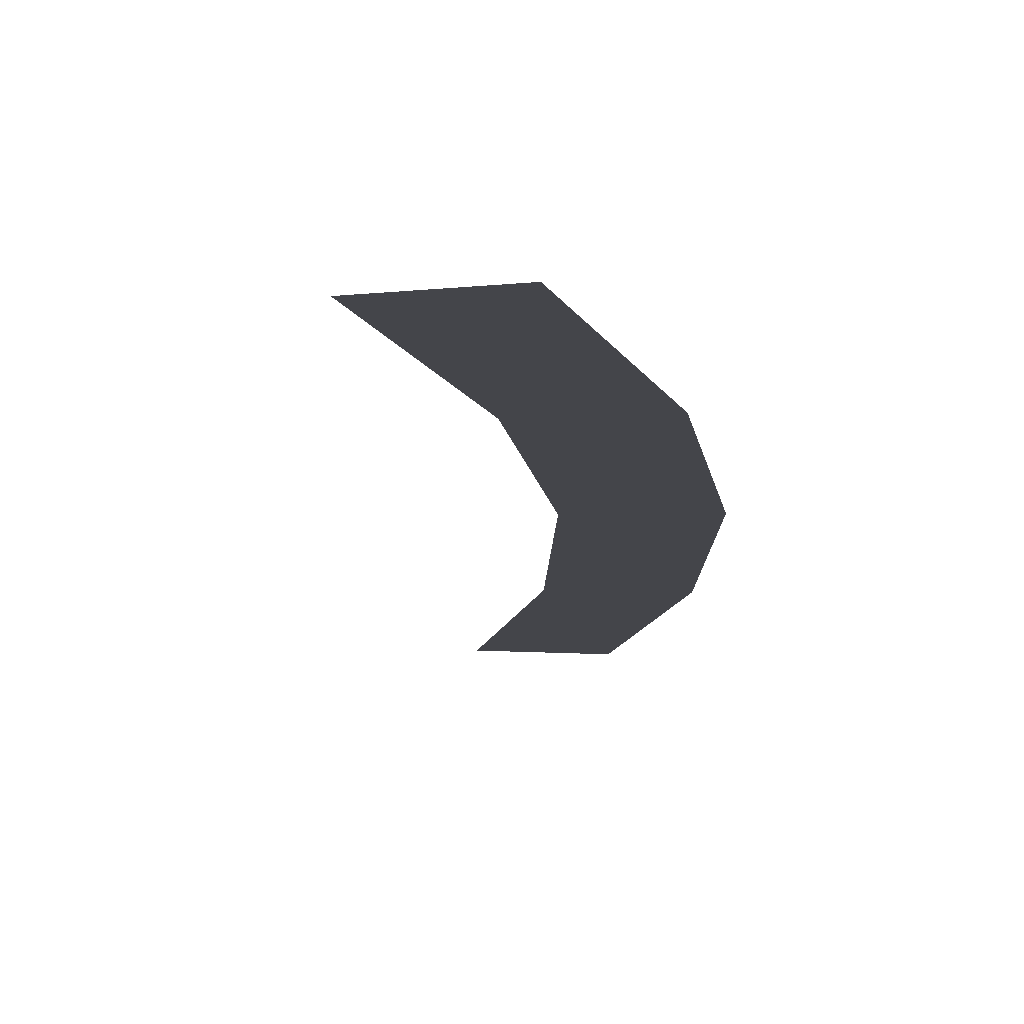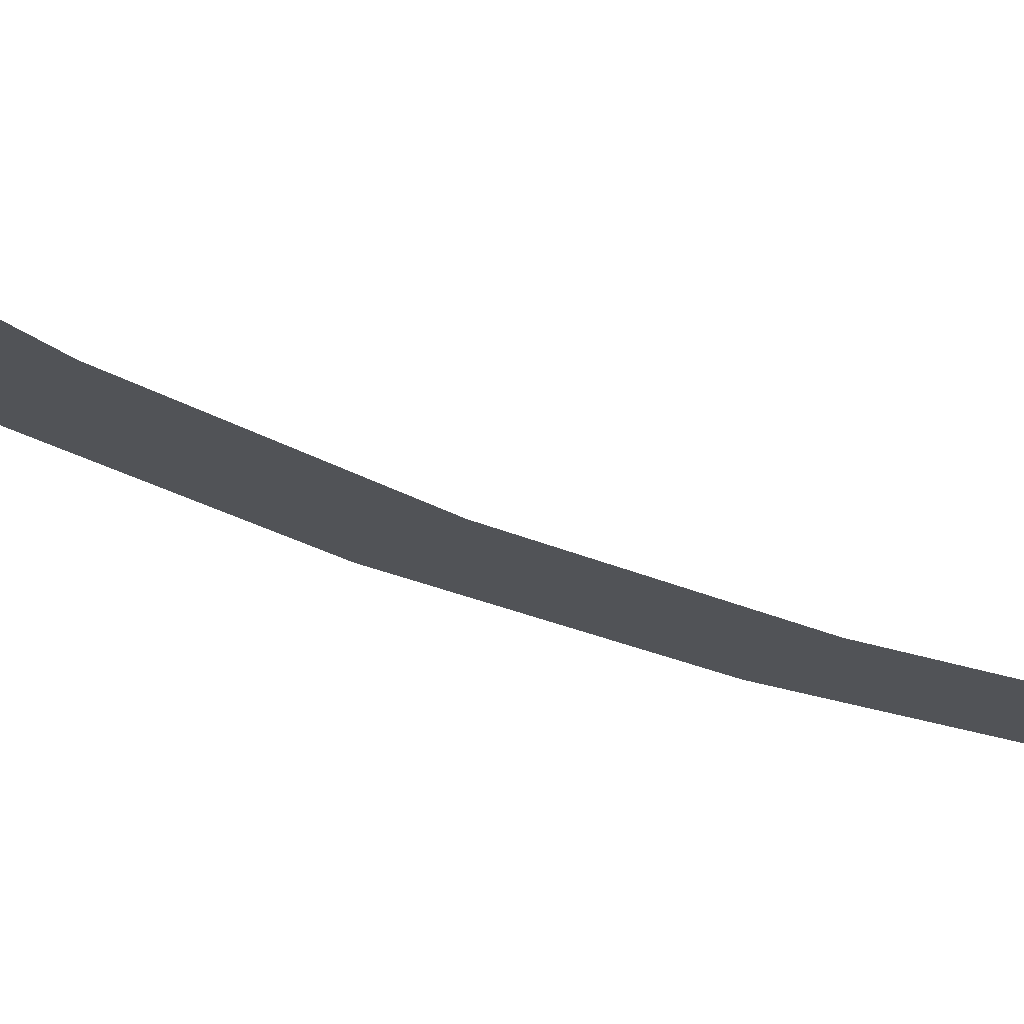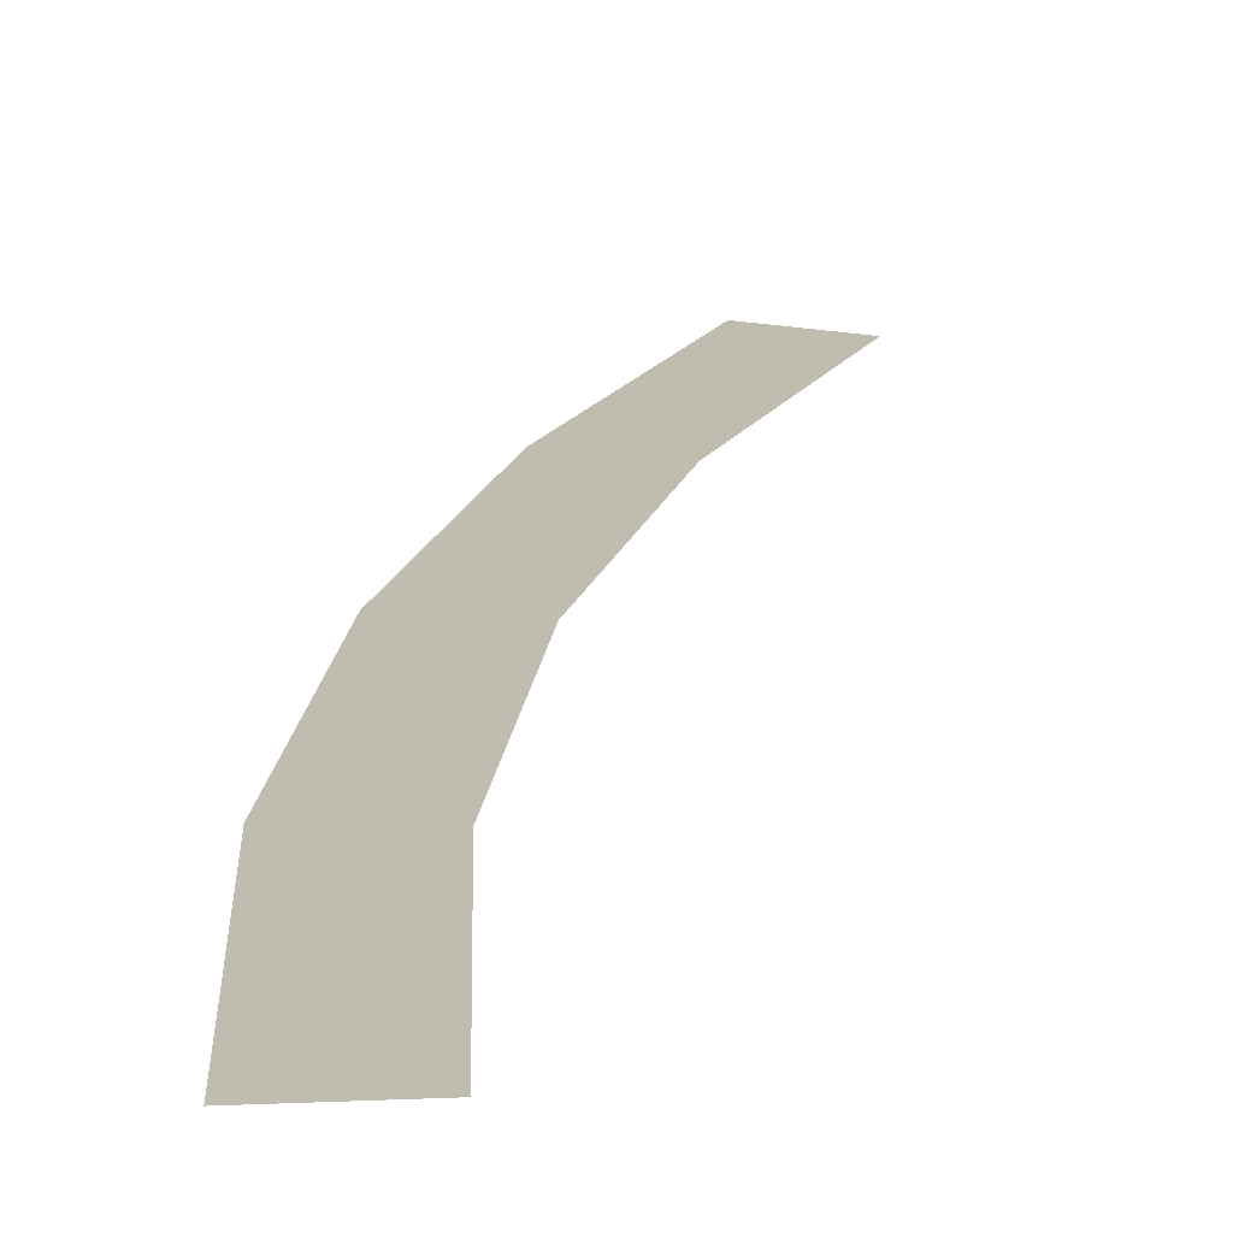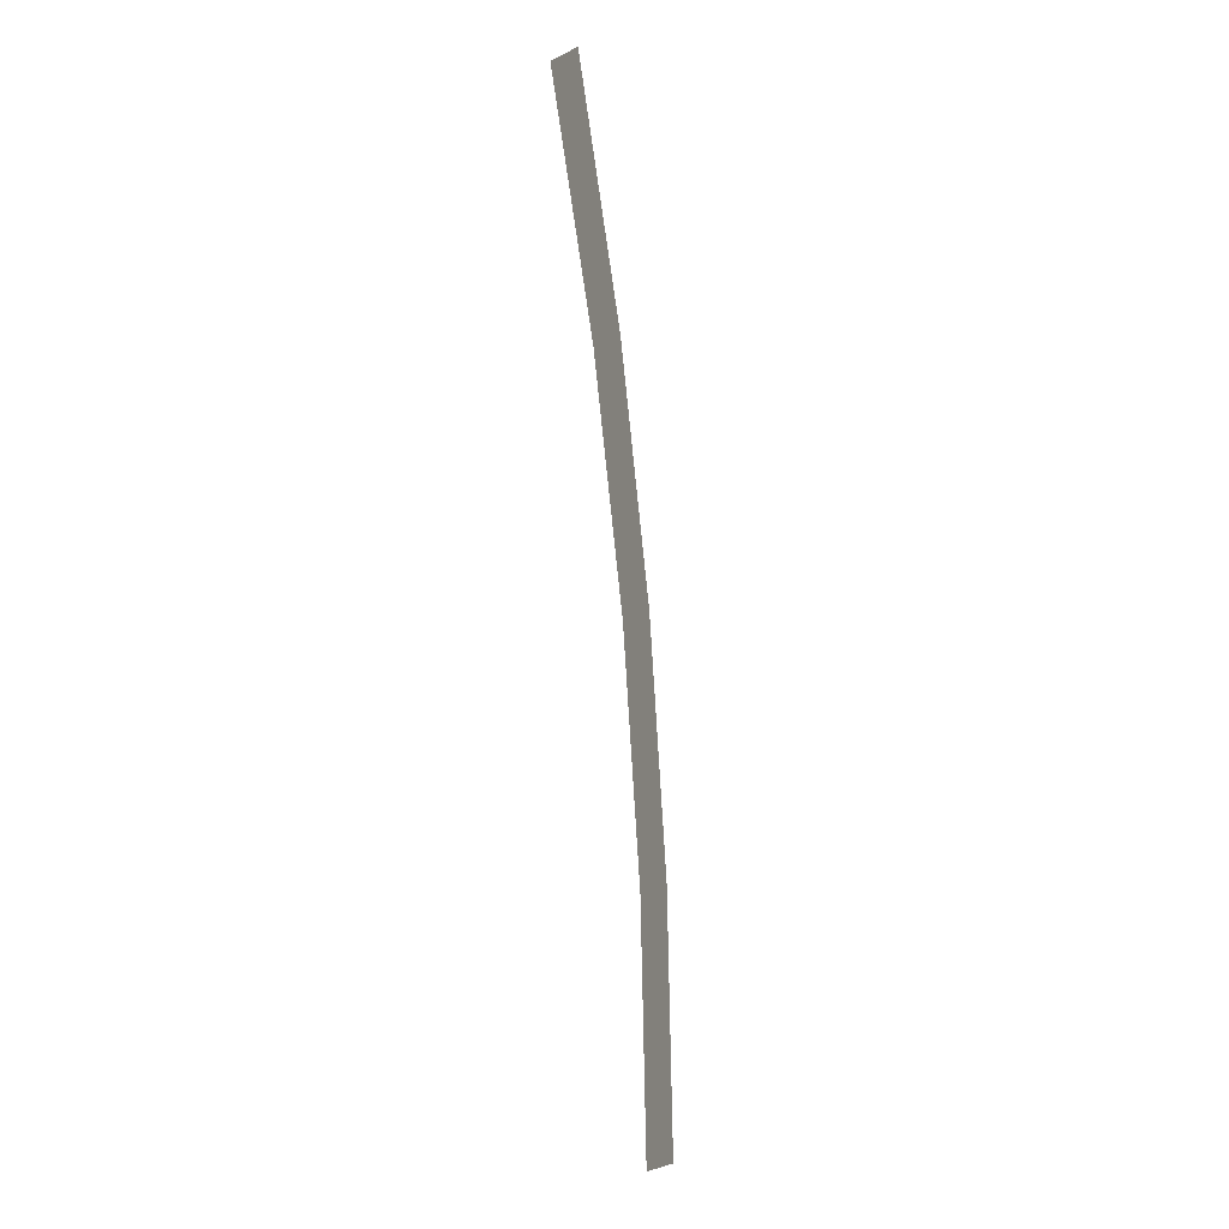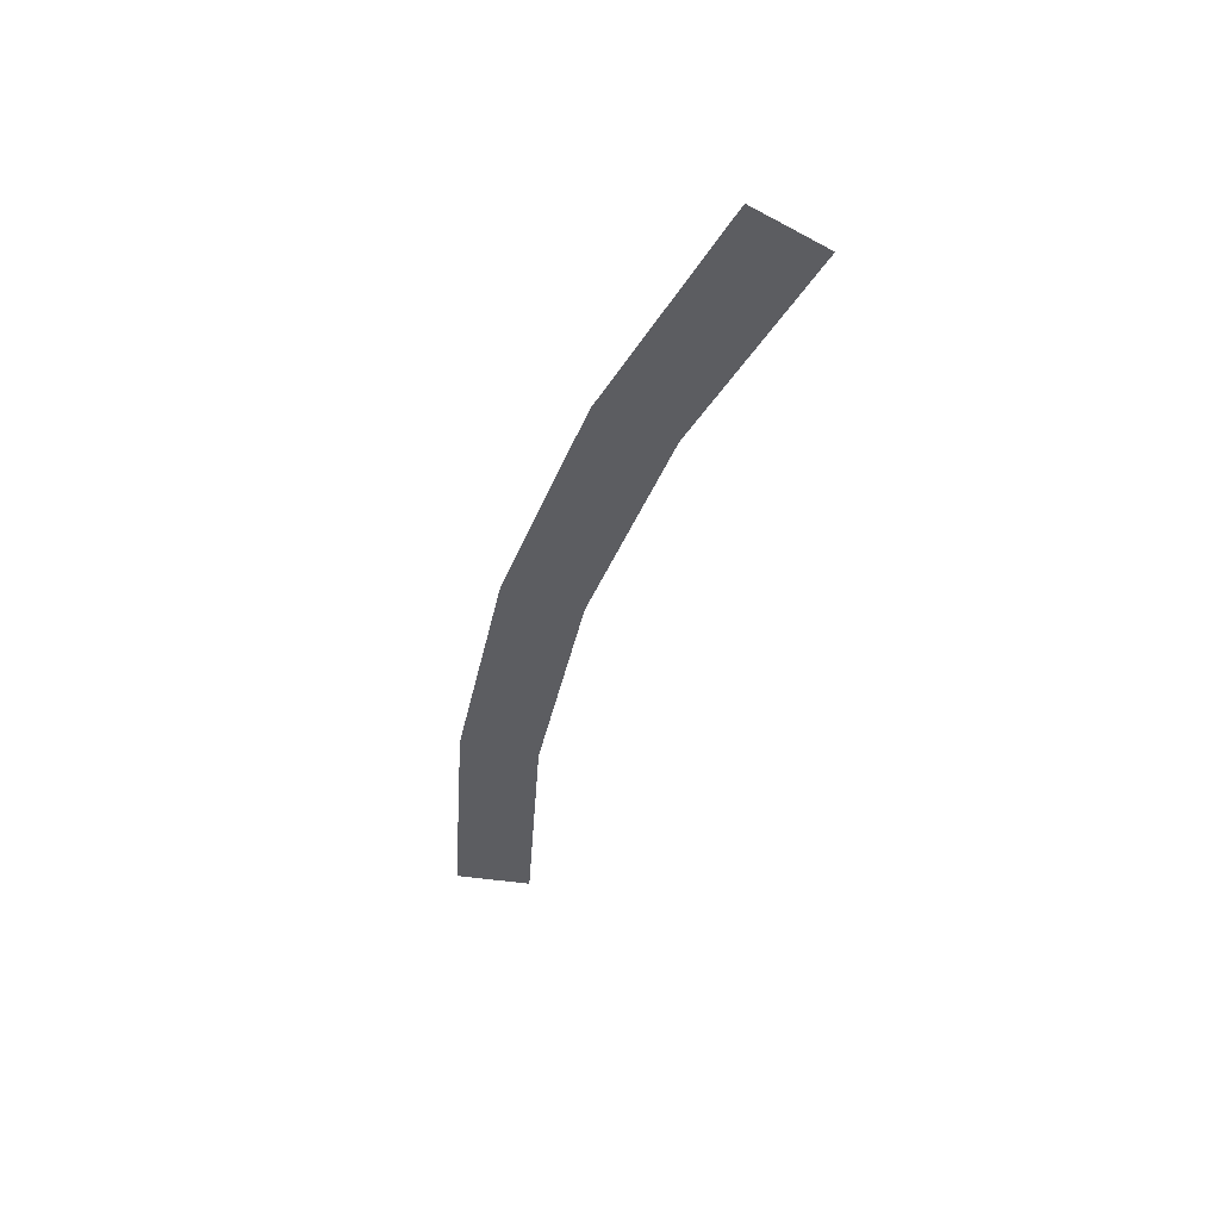
<metadata>
{"format":"obj","ext":"obj","renderer":"f3d","projection":"perspective","resolution":1024,"background":"white","views":[{"elev":-9.3,"azim":-12.4,"up":"+Y"},{"elev":-21.9,"azim":-149.3,"up":"+Y"},{"elev":16.6,"azim":174.9,"up":"+Y"},{"elev":-8.2,"azim":-70.8,"up":"+Z"},{"elev":52.1,"azim":-172.9,"up":"+Z"}]}
</metadata>
<code>
v 1.25 0 0
v 1.239 0 0.1631
v 1.19 0 0.1566
v 1.2 0 0
v 1.239 0 0.1631
v 1.207 0 0.3235
v 1.159 0 0.3106
v 1.19 0 0.1566
v 1.207 0 0.3235
v 1.155 0 0.4784
v 1.109 0 0.4592
v 1.159 0 0.3106
v 1.155 0 0.4784
v 1.083 0 0.625
v 1.039 0 0.6
v 1.109 0 0.4592
g mesh1618
f 1 2 3
f 3 4 1
f 5 6 7
f 7 8 5
f 9 10 11
f 11 12 9
f 13 14 15
f 15 16 13

</code>
